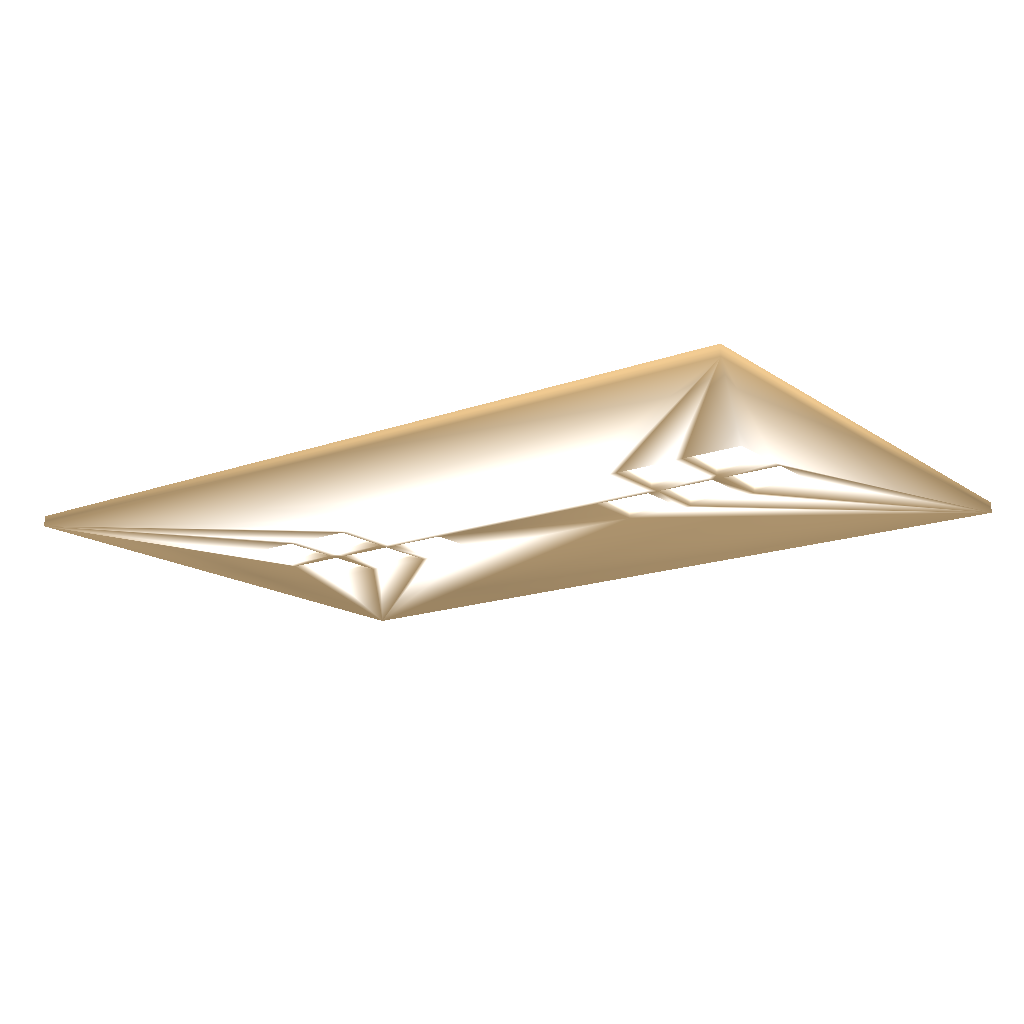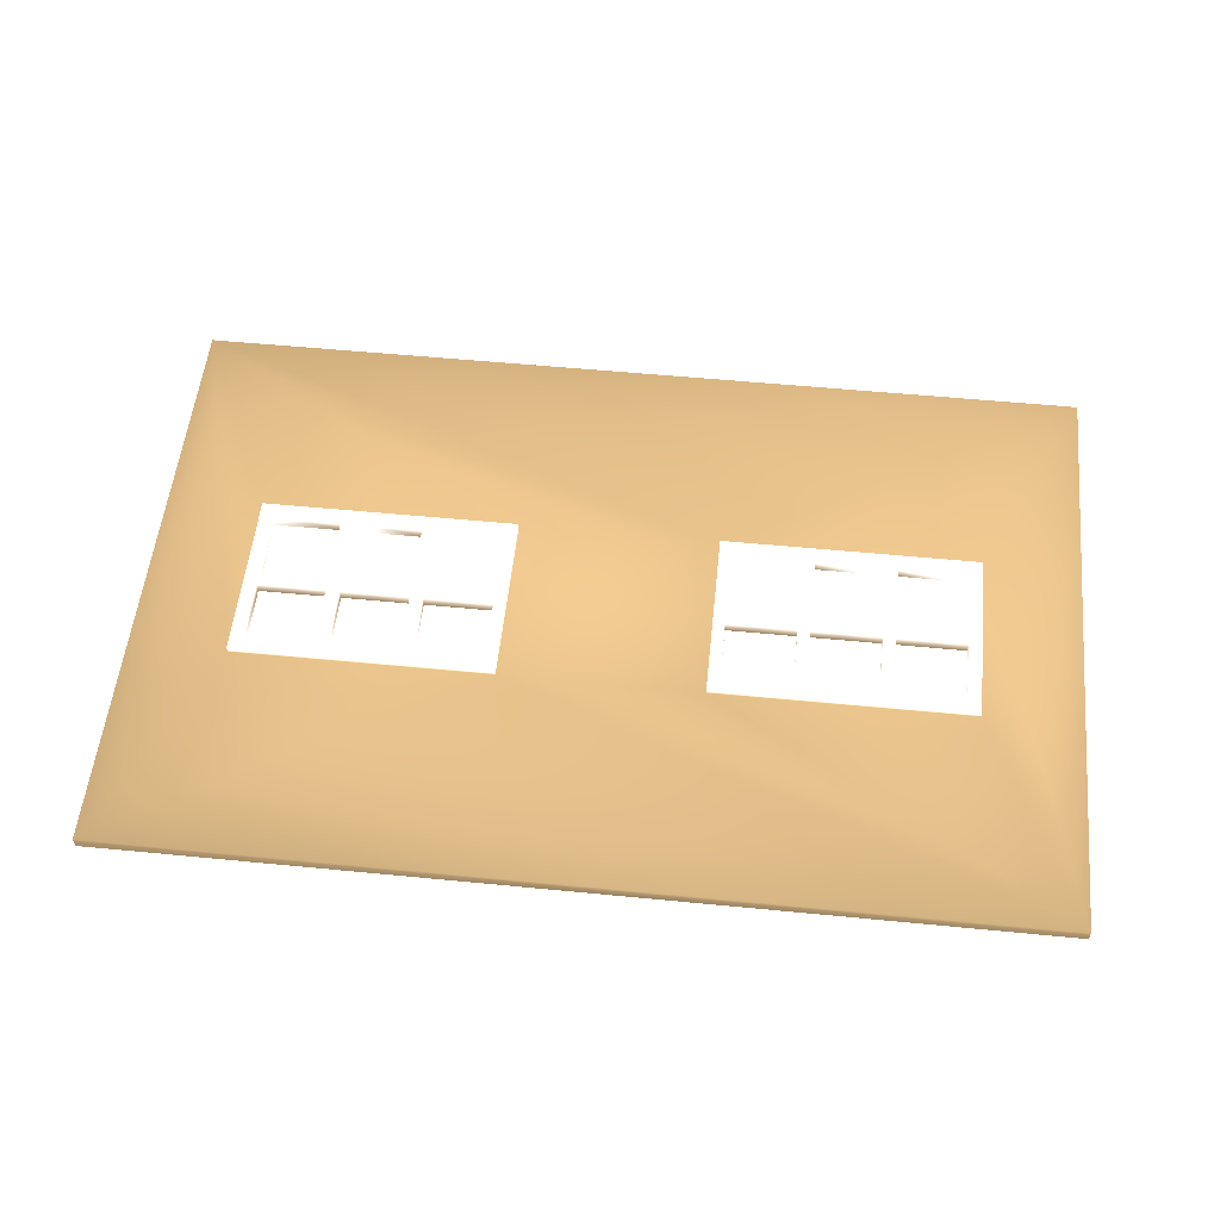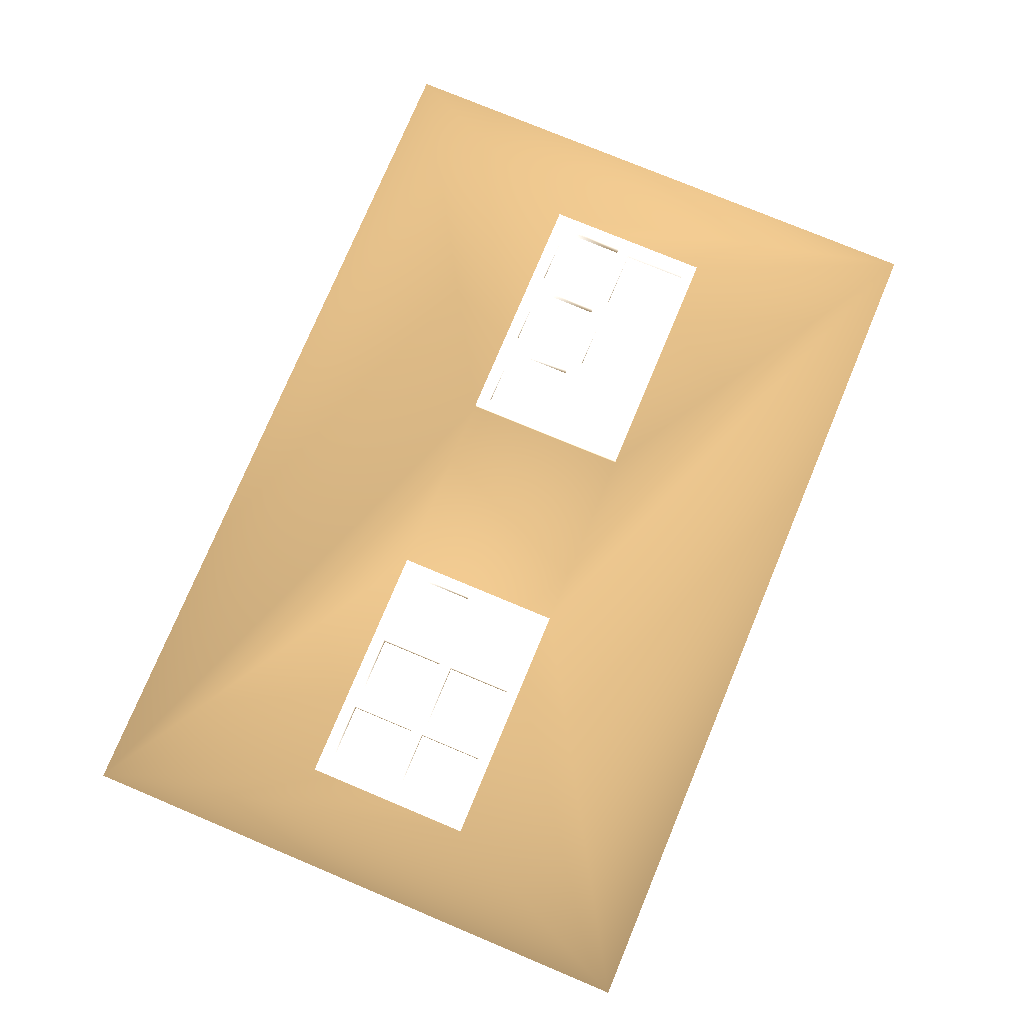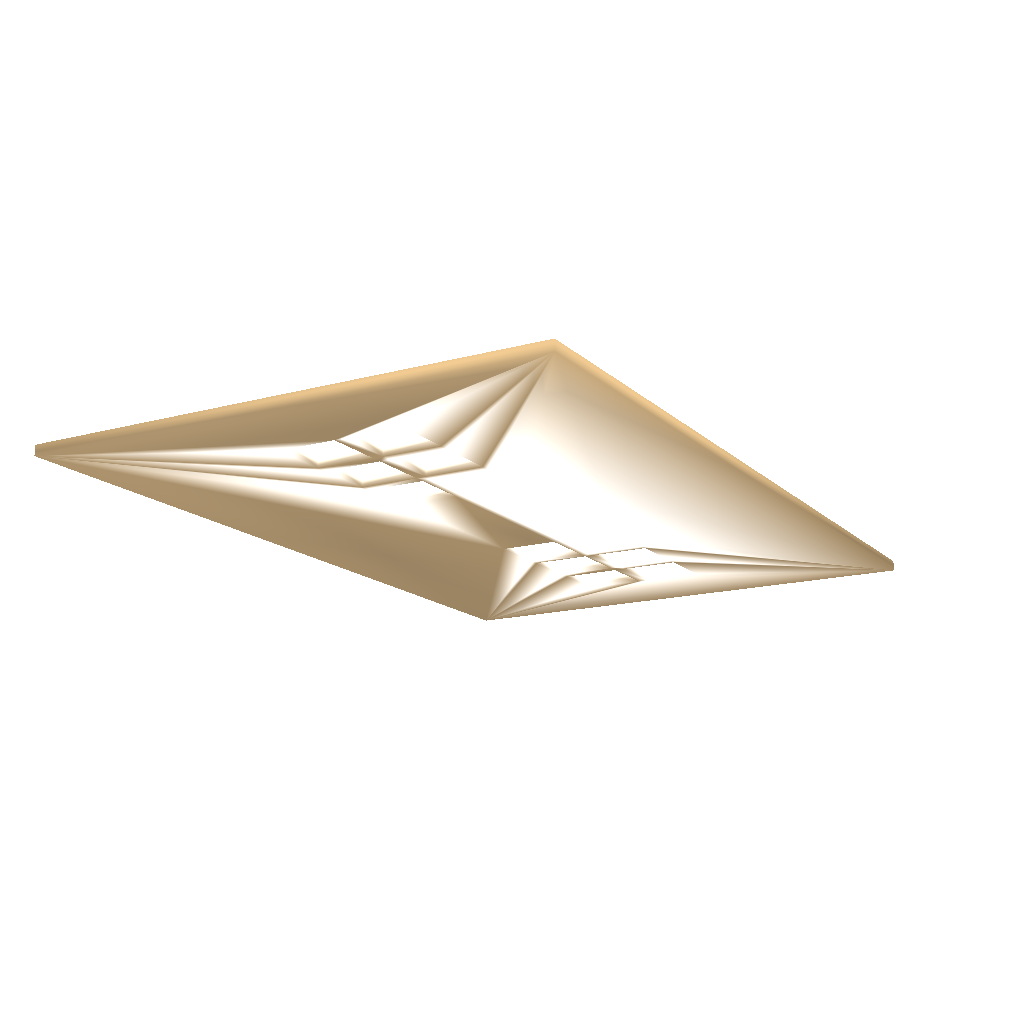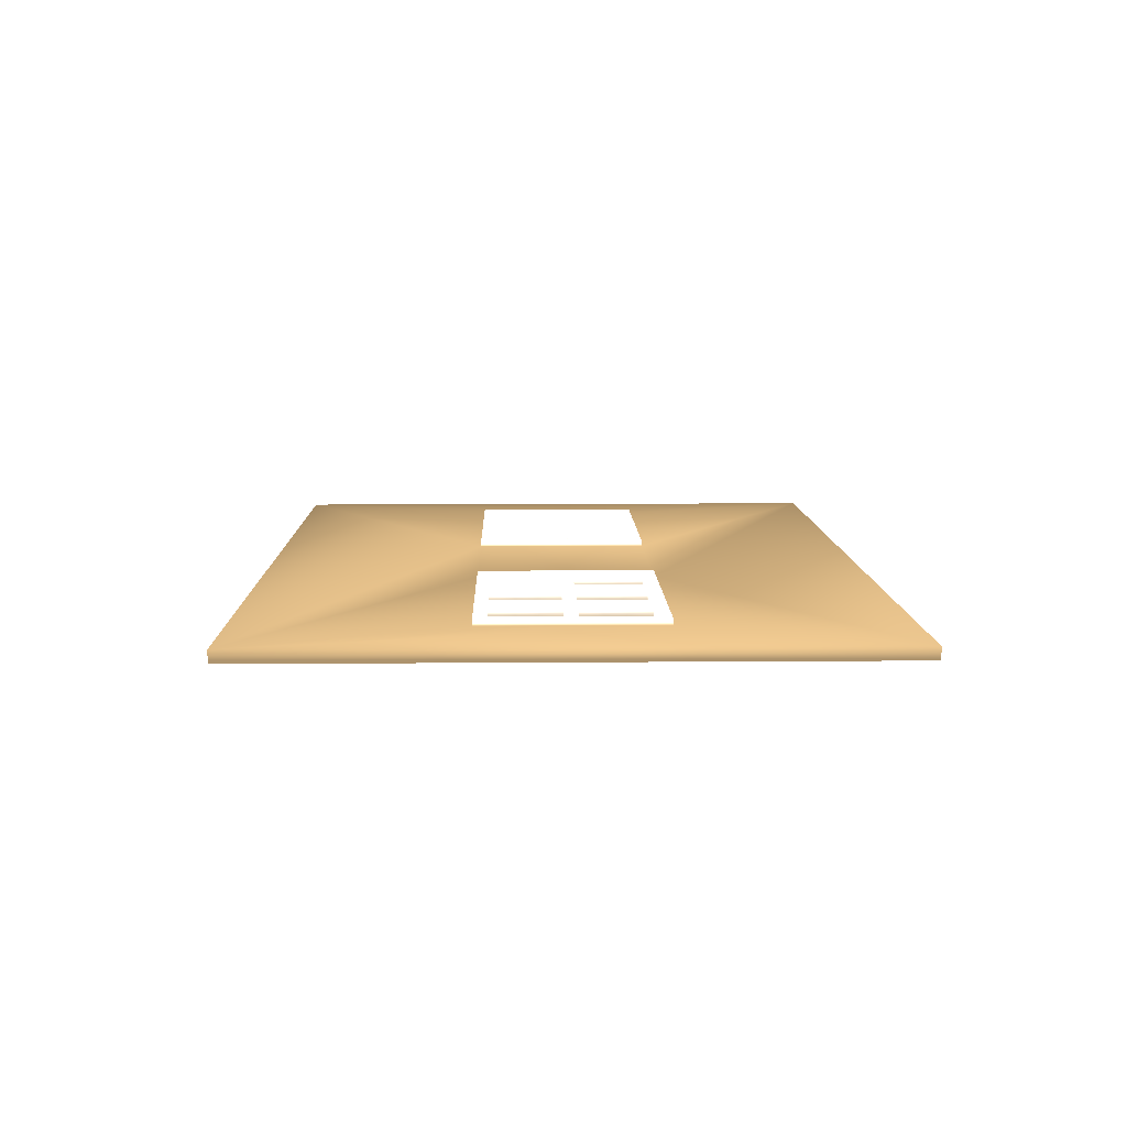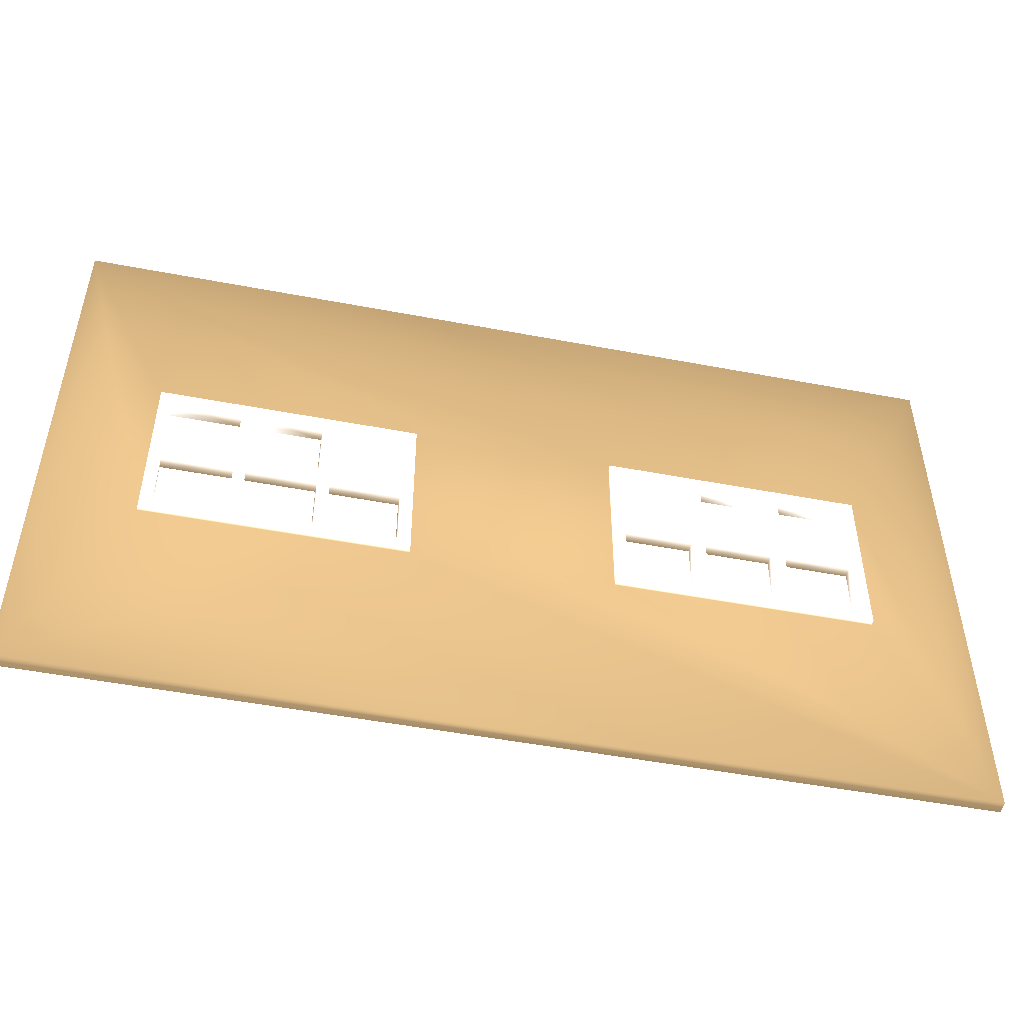
<metadata>
{"format":"obj","ext":"obj","renderer":"f3d","projection":"perspective","resolution":1024,"background":"white","views":[{"elev":-16.5,"azim":-143.4,"up":"+Z"},{"elev":54.7,"azim":5.9,"up":"+Z"},{"elev":76.5,"azim":112.7,"up":"+Z"},{"elev":-15.7,"azim":119.8,"up":"+Z"},{"elev":9.2,"azim":-91.3,"up":"+Z"},{"elev":-50.1,"azim":-11.8,"up":"+Y"}]}
</metadata>
<code>
v 38 29.5 2 0.4941 0.4196 0.3098
v 54 -6 2 0.4941 0.4196 0.3098
v 38 58.5 2 0.4941 0.4196 0.3098
v 54 94 2 0.4941 0.4196 0.3098
v 54 -6 -0 0.4941 0.4196 0.3098
v 36 43 -0 0.4941 0.4196 0.3098
v 54 94 -0 0.4941 0.4196 0.3098
v 38 58.5 3 1 1 1
v 38 29.5 3 1 1 1
v 24.5 43 3 1 1 1
v 36 43 3 1 1 1
v 36 45 3 0.9882 0.9882 0.9843
v 24.5 45 3 1 1 1
v 22.5 45 3 1 1 1
v 11 45 3 1 1 1
v 11 43 3 1 1 1
v 22.5 43 3 1 1 1
v 9 43 3 1 1 1
v 9 45 3 1 1 1
v -2.502 43 3 1 1 1
v -2.502 45 3 1 1 1
v 24.5 56.5 3 1 1 1
v 36 56.5 3 1 1 1
v 24.5 43 -0 0.4941 0.4196 0.3098
v 11 56.5 3 1 1 1
v -4.5 58.5 3 1 1 1
v 9 56.5 3 1 1 1
v 22.5 56.5 3 1 1 1
v -2.502 56.5 3 1 1 1
v 36 31.5 3 1 1 1
v 24.5 31.5 3 1 1 1
v -4.5 58.5 2 0.4941 0.4196 0.3098
v 36 45 -0 1 1 1
v 24.5 45 -0 0.4941 0.4196 0.3098
v 24.5 56.5 -0 0.4941 0.4196 0.3098
v 36 56.5 -0 1 1 1
v 36 31.5 -0 1 1 1
v 24.5 31.5 -0 0.4941 0.4196 0.3098
v -4.5 29.5 3 1 1 1
v 22.5 31.5 3 1 1 1
v 11 31.5 3 1 1 1
v 9 31.5 3 1 1 1
v -2.502 31.5 3 1 1 1
v -37.5 58.5 2 0.4941 0.4196 0.3098
v -37.5 58.5 3 0.7765 0.7412 0.6941
v -37.5 29.5 3 0.9176 0.9059 0.8902
v -37.5 29.5 2 0.4941 0.4196 0.3098
v -51 43 3 1 1 1
v -39.5 43 3 1 1 1
v -39.5 45 3 1 1 1
v -51 45 3 1 1 1
v -53 43 3 1 1 1
v -53 43 -0 0.4941 0.4196 0.3098
v -53 31.5 -0 0.4941 0.4196 0.3098
v -53 31.5 3 1 1 1
v -64.5 31.5 3 1 1 1
v -64.5 31.5 -0 1 1 1
v -64.5 43 -0 0.4941 0.4196 0.3098
v -64.5 43 3 1 1 1
v -51 56.5 3 1 1 1
v -51 56.5 -0 1 1 1
v -39.5 56.5 -0 1 1 1
v -39.5 56.5 3 1 1 1
v -66.5 43 3 1 1 1
v -66.5 43 -0 0.4941 0.4196 0.3098
v -66.5 31.5 -0 0.4941 0.4196 0.3098
v -66.5 31.5 3 1 1 1
v -39.5 31.5 3 1 1 1
v -39.5 31.5 -0 0.4941 0.4196 0.3098
v -51 31.5 -0 1 1 1
v -51 31.5 3 1 1 1
v -39.5 43 -0 0.4941 0.4196 0.3098
v 22.5 56.5 -0 1 1 1
v 22.5 43 -0 0.4941 0.4196 0.3098
v 22.5 31.5 -0 1 1 1
v -39.5 45 -0 1 1 1
v 11 31.5 -0 0.4941 0.4196 0.3098
v 11 43 -0 0.4941 0.4196 0.3098
v -96 94 2 0.4941 0.4196 0.3098
v 9 31.5 -0 1 1 1
v 9 43 -0 0.4941 0.4196 0.3098
v -78 43 3 1 1 1
v -78 43 -0 0.4941 0.4196 0.3098
v -51 43 -0 0.4941 0.4196 0.3098
v -51 45 -0 1 1 1
v -4.5 29.5 2 0.4941 0.4196 0.3098
v 9 45 -0 1 1 1
v 9 56.5 -0 1 1 1
v 11 56.5 -0 0.4941 0.4196 0.3098
v 11 45 -0 0.4941 0.4196 0.3098
v -53 56.5 3 1 1 1
v -53 56.5 -0 0.4941 0.4196 0.3098
v -53 45 -0 0.4941 0.4196 0.3098
v -53 45 3 1 1 1
v -2.502 45 -0 1 1 1
v -2.502 43 -0 0.4941 0.4196 0.3098
v -2.502 56.5 -0 1 1 1
v -96 -6 -0 0.4941 0.4196 0.3098
v -66.5 45 -0 0.4941 0.4196 0.3098
v -66.5 56.5 -0 0.4941 0.4196 0.3098
v -64.5 56.5 -0 1 1 1
v -64.5 45 -0 1 1 1
v -64.5 45 3 1 1 1
v -64.5 56.5 3 1 1 1
v 22.5 45 -0 0.9216 0.9098 0.8941
v -96 94 -0 0.4941 0.4196 0.3098
v -78 45 -0 0.8275 0.8 0.7647
v -66.5 56.5 3 1 1 1
v -66.5 45 3 1 1 1
v -96 -6 2 0.4941 0.4196 0.3098
v -80 29.5 2 0.4941 0.4196 0.3098
v -80 58.5 2 0.4941 0.4196 0.3098
v -78 56.5 -0 0.8039 0.7765 0.7373
v -2.502 31.5 -0 1 1 1
v -78 31.5 -0 1 1 1
v -78 45 3 1 1 1
v -80 58.5 3 1 1 1
v -80 29.5 3 1 1 1
v -78 56.5 3 1 1 1
v -78 31.5 3 0.898 0.8824 0.8588
f 1 2 3
f 2 4 3
f 5 6 7
f 2 5 7
f 2 7 4
f 3 8 9
f 3 9 1
f 10 11 12
f 10 12 13
f 14 15 16
f 17 14 16
f 18 16 15
f 15 19 18
f 20 18 19
f 20 19 21
f 22 23 8
f 10 24 6
f 10 6 11
f 25 26 27
f 28 8 25
f 29 27 26
f 9 30 31
f 32 3 4
f 8 23 12
f 8 12 11
f 30 9 11
f 8 11 9
f 12 33 34
f 12 34 13
f 22 35 36
f 22 36 23
f 30 37 38
f 30 38 31
f 39 9 40
f 39 40 41
f 39 41 42
f 43 39 42
f 37 30 11
f 37 11 6
f 39 43 20
f 39 20 21
f 29 26 21
f 39 21 26
f 44 45 46
f 44 46 47
f 48 49 50
f 48 50 51
f 52 53 54
f 52 54 55
f 33 12 23
f 33 23 36
f 26 25 8
f 9 31 40
f 31 10 17
f 10 13 14
f 13 22 28
f 8 28 22
f 36 35 7
f 56 57 58
f 56 58 59
f 8 3 32
f 8 32 26
f 10 31 38
f 10 38 24
f 60 61 62
f 60 62 63
f 34 33 6
f 34 6 24
f 64 65 66
f 64 66 67
f 68 69 70
f 68 70 71
f 22 13 34
f 22 34 35
f 69 68 49
f 69 49 72
f 35 73 7
f 17 74 75
f 17 75 40
f 60 63 45
f 75 74 38
f 76 50 63
f 76 63 62
f 41 77 78
f 41 78 16
f 59 58 53
f 59 53 52
f 7 79 4
f 66 65 58
f 66 58 57
f 80 81 78
f 80 78 77
f 82 83 65
f 82 65 64
f 48 71 70
f 48 70 84
f 46 68 71
f 18 81 80
f 18 80 42
f 60 51 85
f 60 85 61
f 47 86 44
f 2 86 47
f 86 32 44
f 79 44 32
f 79 32 4
f 16 78 74
f 16 74 17
f 45 63 50
f 45 50 49
f 68 46 49
f 45 49 46
f 87 88 89
f 87 89 90
f 91 92 93
f 91 93 94
f 95 96 72
f 72 76 95
f 76 62 97
f 20 96 81
f 20 81 18
f 69 98 70
f 57 54 98
f 99 100 101
f 99 101 102
f 26 32 86
f 26 86 39
f 103 102 101
f 103 101 104
f 74 78 90
f 105 74 90
f 87 90 78
f 78 81 87
f 95 87 81
f 95 81 96
f 61 106 62
f 53 58 102
f 93 53 102
f 92 61 93
f 99 102 58
f 58 65 99
f 107 99 65
f 107 65 83
f 40 31 17
f 85 76 72
f 85 72 84
f 28 73 105
f 28 105 14
f 108 100 99
f 108 99 109
f 88 7 89
f 97 7 88
f 79 110 111
f 79 111 112
f 92 106 61
f 100 106 101
f 113 106 100
f 7 62 106
f 18 42 41
f 18 41 16
f 77 5 80
f 75 5 77
f 38 5 75
f 80 5 114
f 70 98 54
f 53 70 54
f 66 57 98
f 115 66 98
f 106 107 98
f 5 38 37
f 5 37 6
f 33 7 6
f 36 7 33
f 15 90 89
f 15 89 25
f 94 93 102
f 94 102 103
f 17 10 14
f 14 13 28
f 79 106 98
f 79 98 110
f 96 114 69
f 114 5 69
f 69 72 96
f 109 99 107
f 109 107 116
f 27 88 87
f 27 87 19
f 27 19 15
f 27 15 25
f 117 112 111
f 117 111 118
f 107 106 113
f 115 98 83
f 107 83 98
f 14 105 90
f 14 90 15
f 104 101 92
f 104 92 91
f 64 67 56
f 64 56 59
f 98 69 5
f 105 34 74
f 73 35 105
f 73 89 7
f 35 34 105
f 34 24 74
f 38 74 24
f 119 113 100
f 119 100 108
f 61 85 93
f 101 106 92
f 53 93 85
f 85 84 53
f 70 53 84
f 98 5 2
f 108 109 103
f 108 103 104
f 55 54 57
f 55 57 56
f 19 87 95
f 19 95 21
f 94 103 59
f 52 94 59
f 55 71 52
f 64 59 103
f 103 109 64
f 82 64 109
f 82 109 116
f 67 66 115
f 67 115 120
f 25 89 73
f 25 73 28
f 104 117 108
f 91 45 104
f 94 51 91
f 119 108 117
f 1 86 2
f 83 82 120
f 83 120 115
f 97 95 76
f 7 97 62
f 2 47 110
f 113 119 116
f 113 116 107
f 110 98 2
f 46 55 56
f 67 118 56
f 120 118 67
f 29 97 88
f 29 88 27
f 46 118 111
f 39 86 1
f 117 118 82
f 116 117 82
f 119 117 116
f 120 82 118
f 46 56 118
f 111 110 47
f 39 1 9
f 40 75 77
f 40 77 41
f 46 111 47
f 117 104 45
f 71 48 52
f 55 46 71
f 94 52 48
f 48 51 94
f 51 60 91
f 45 91 60
f 42 80 114
f 42 114 43
f 7 106 79
f 96 20 43
f 96 43 114
f 97 29 21
f 97 21 95
f 44 79 112
f 112 45 44
f 45 112 117
f 48 84 72
f 48 72 49
f 50 76 85
f 50 85 51

</code>
